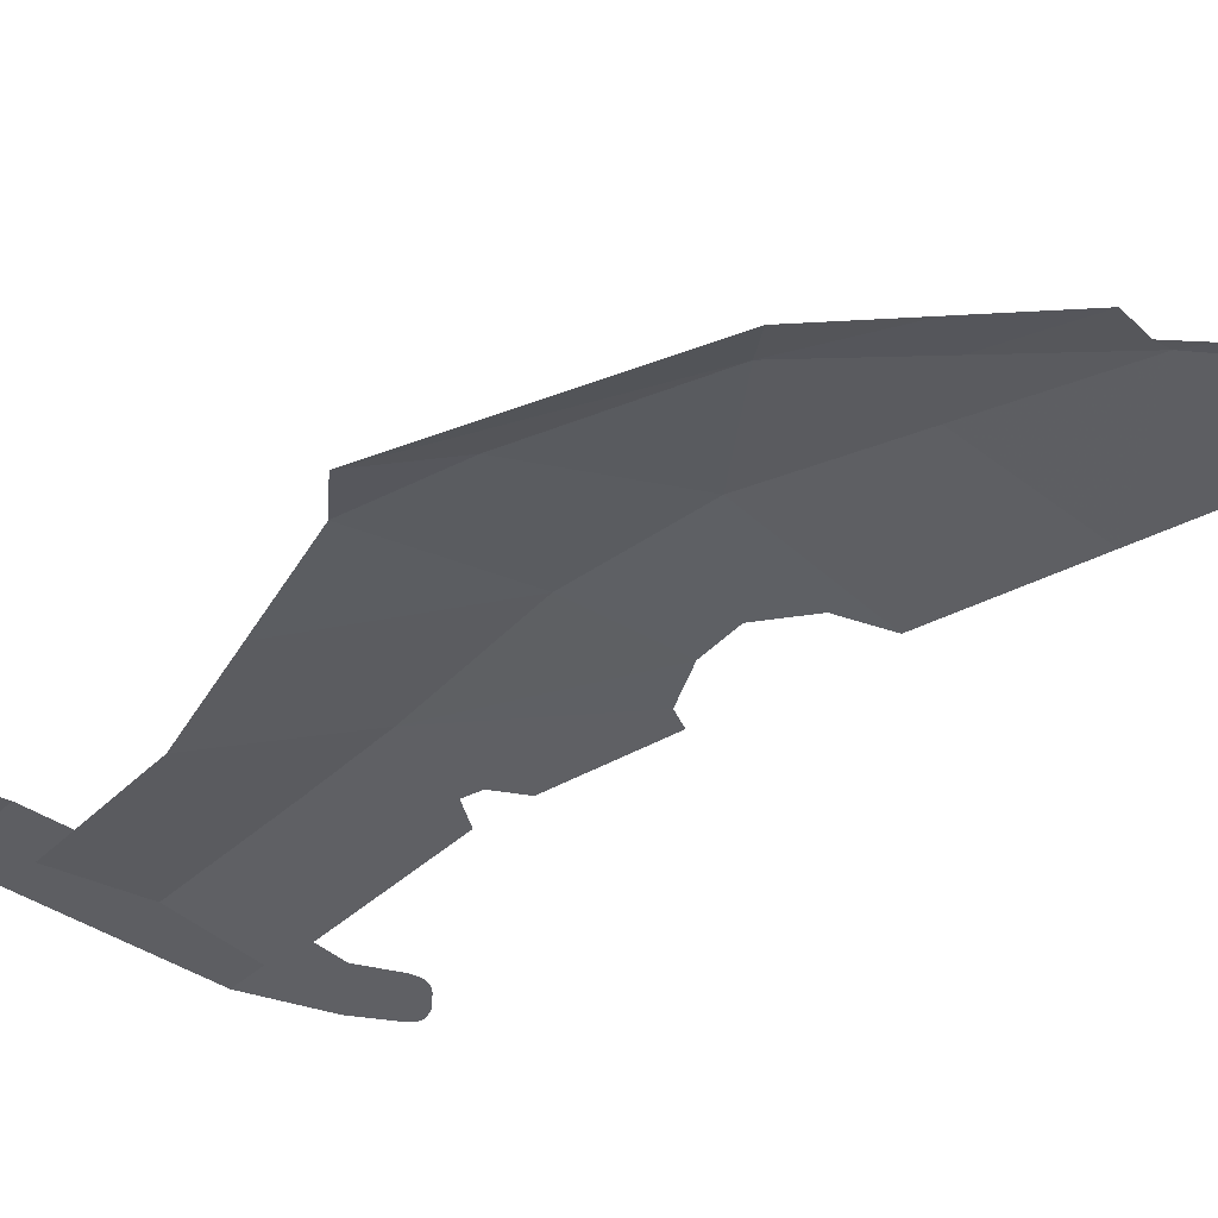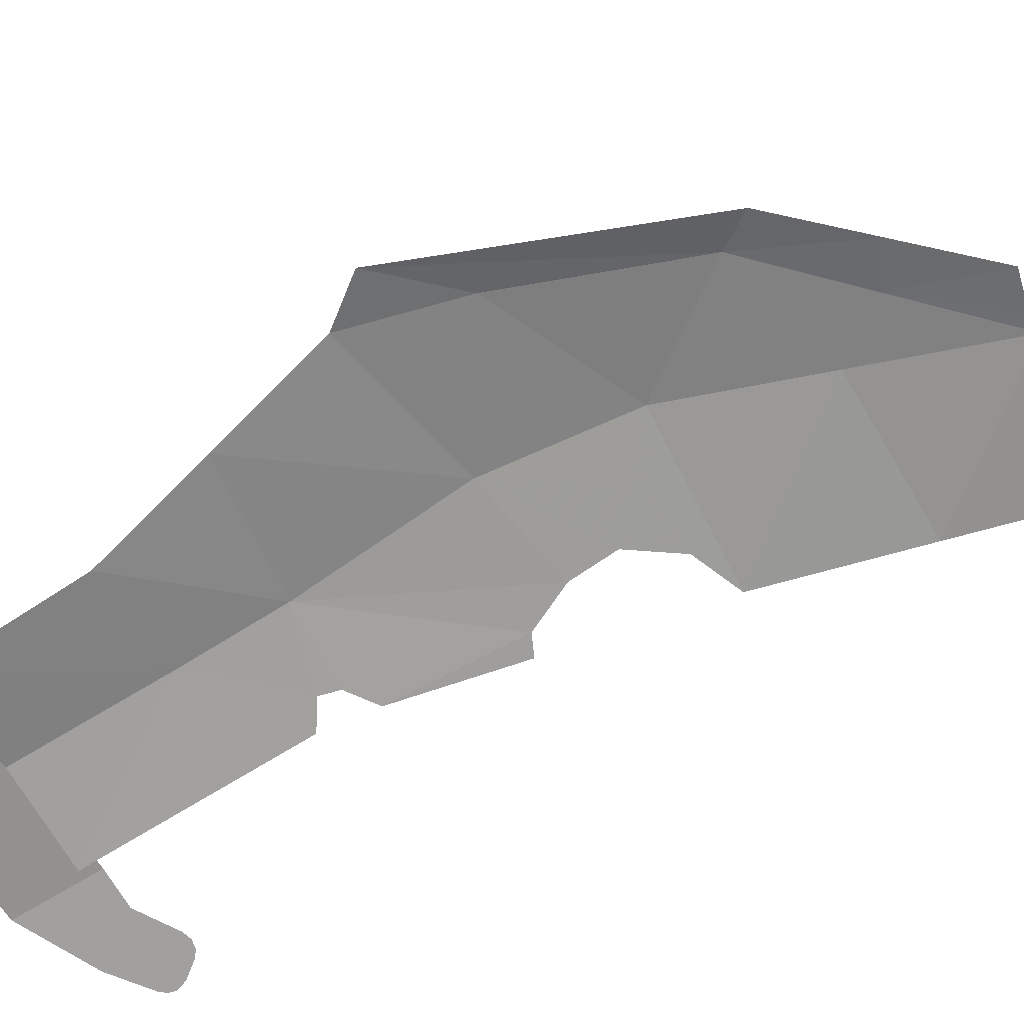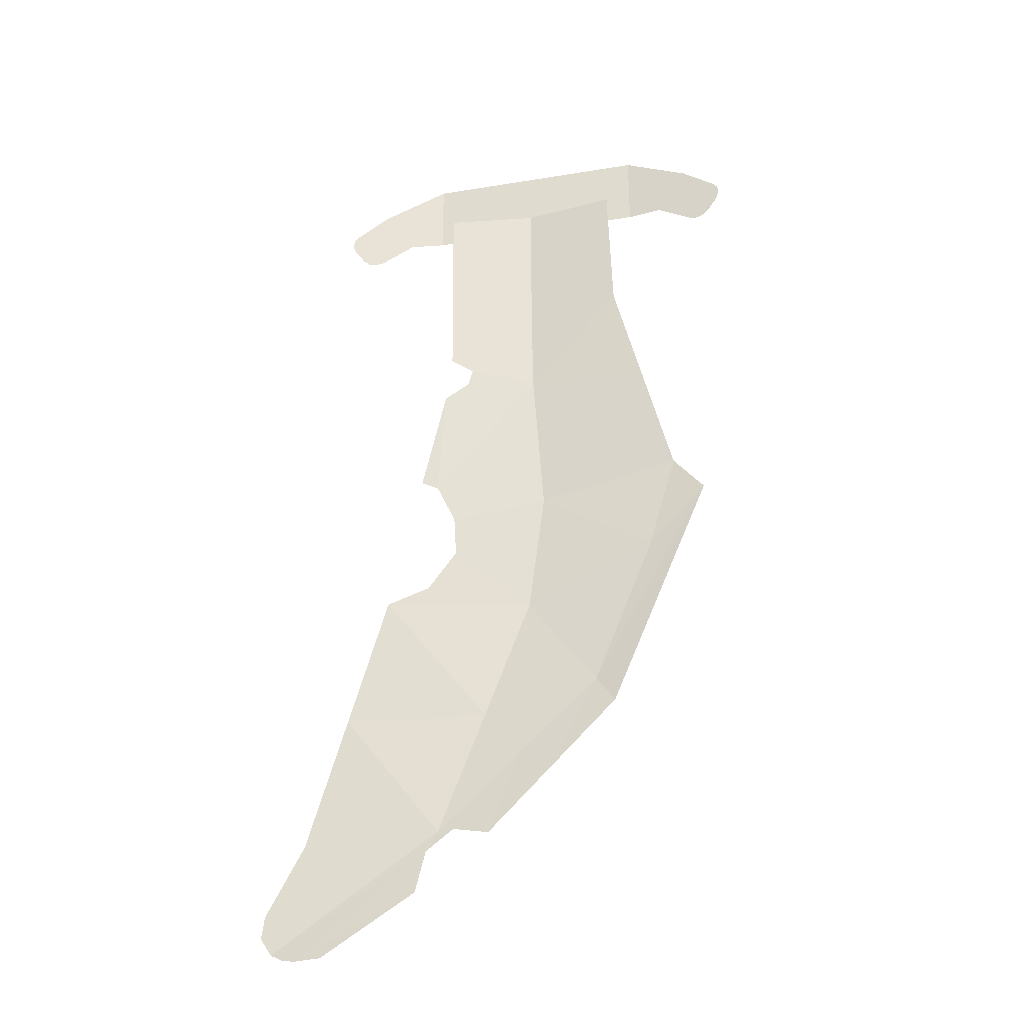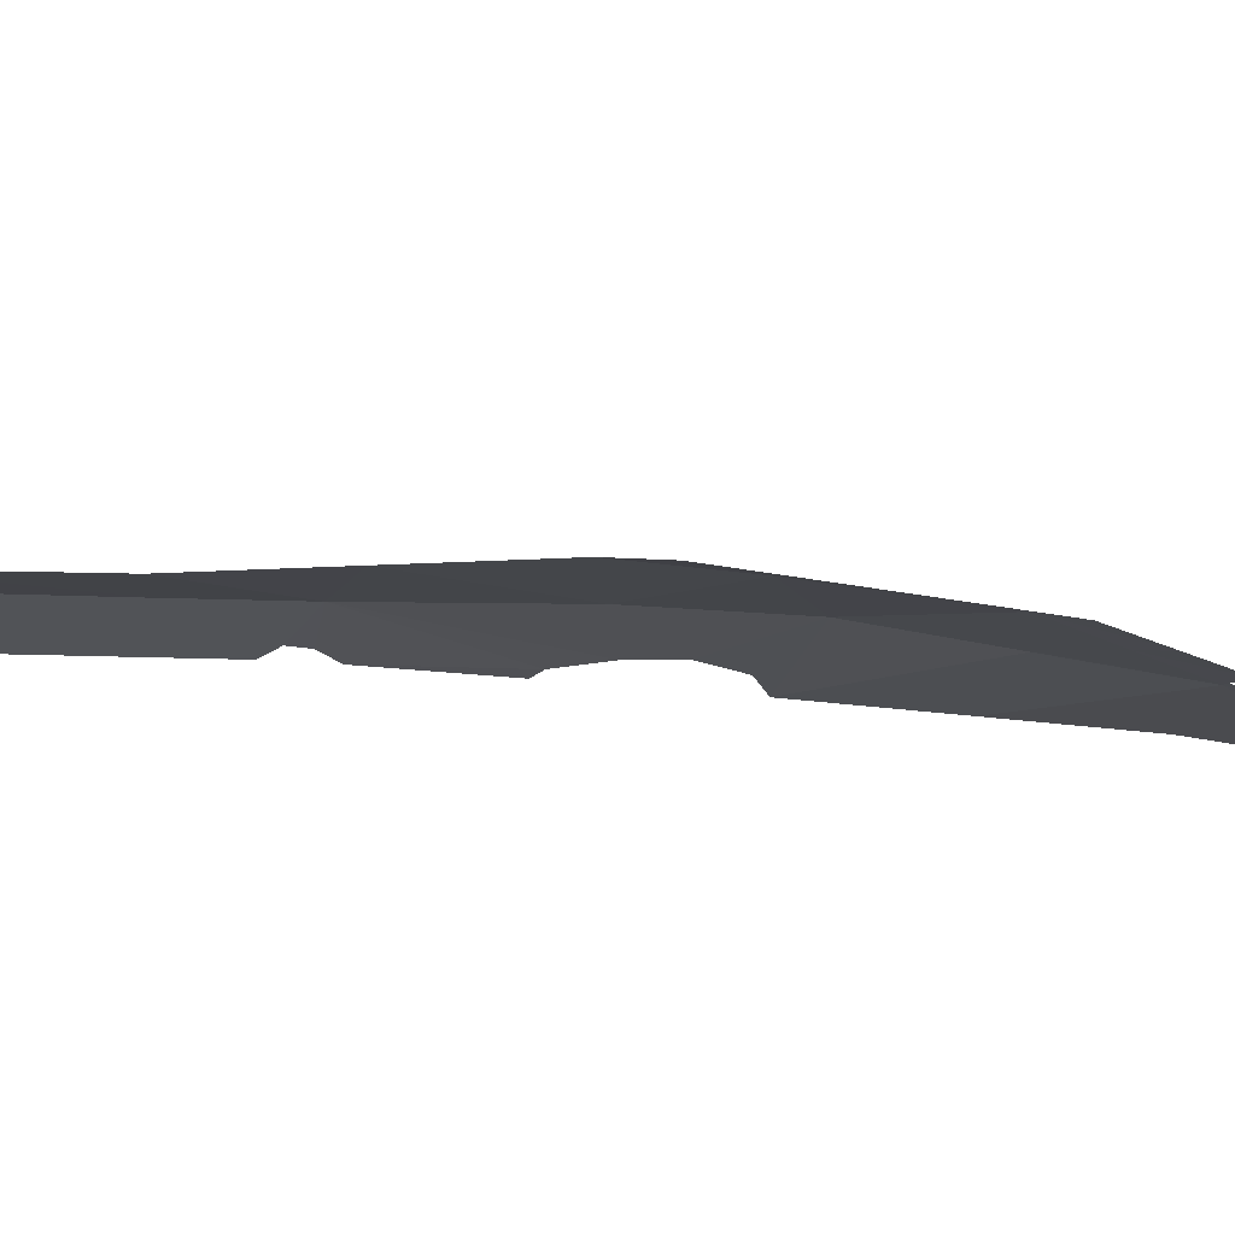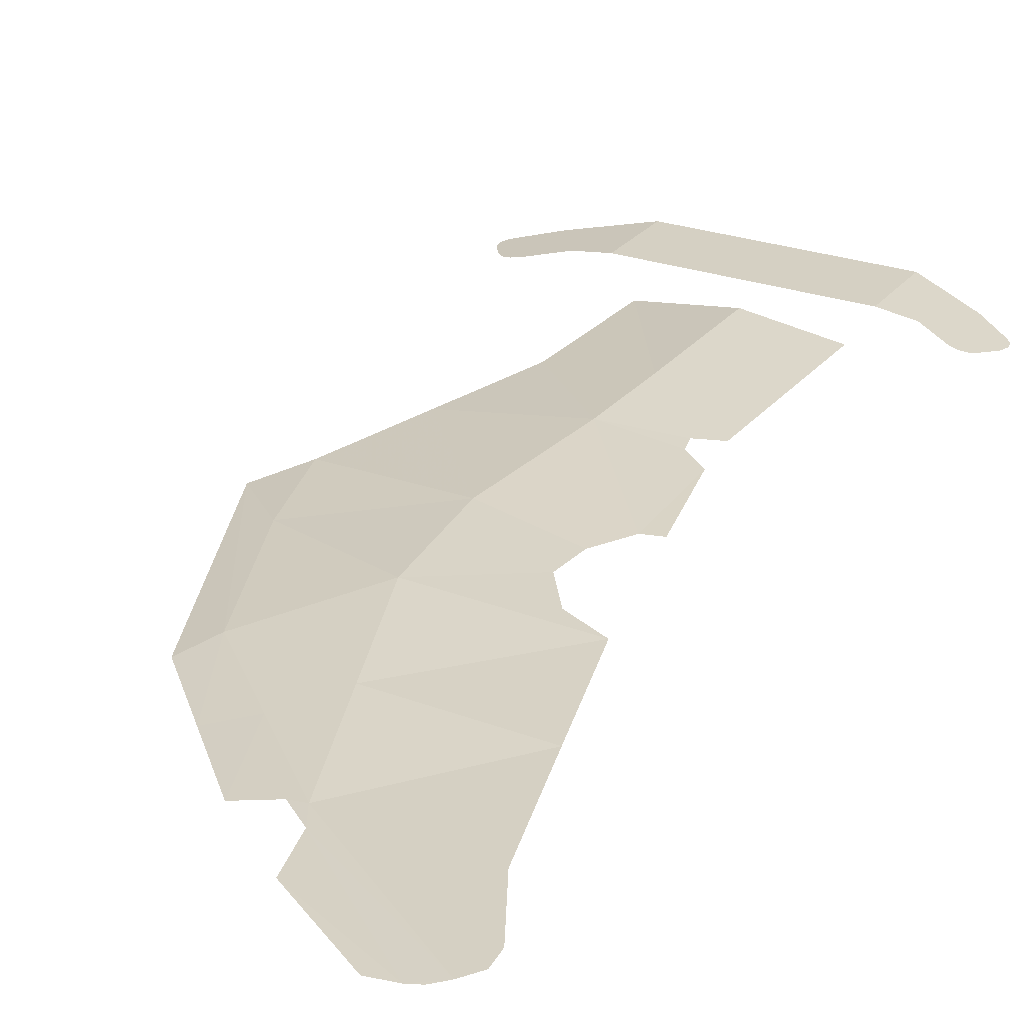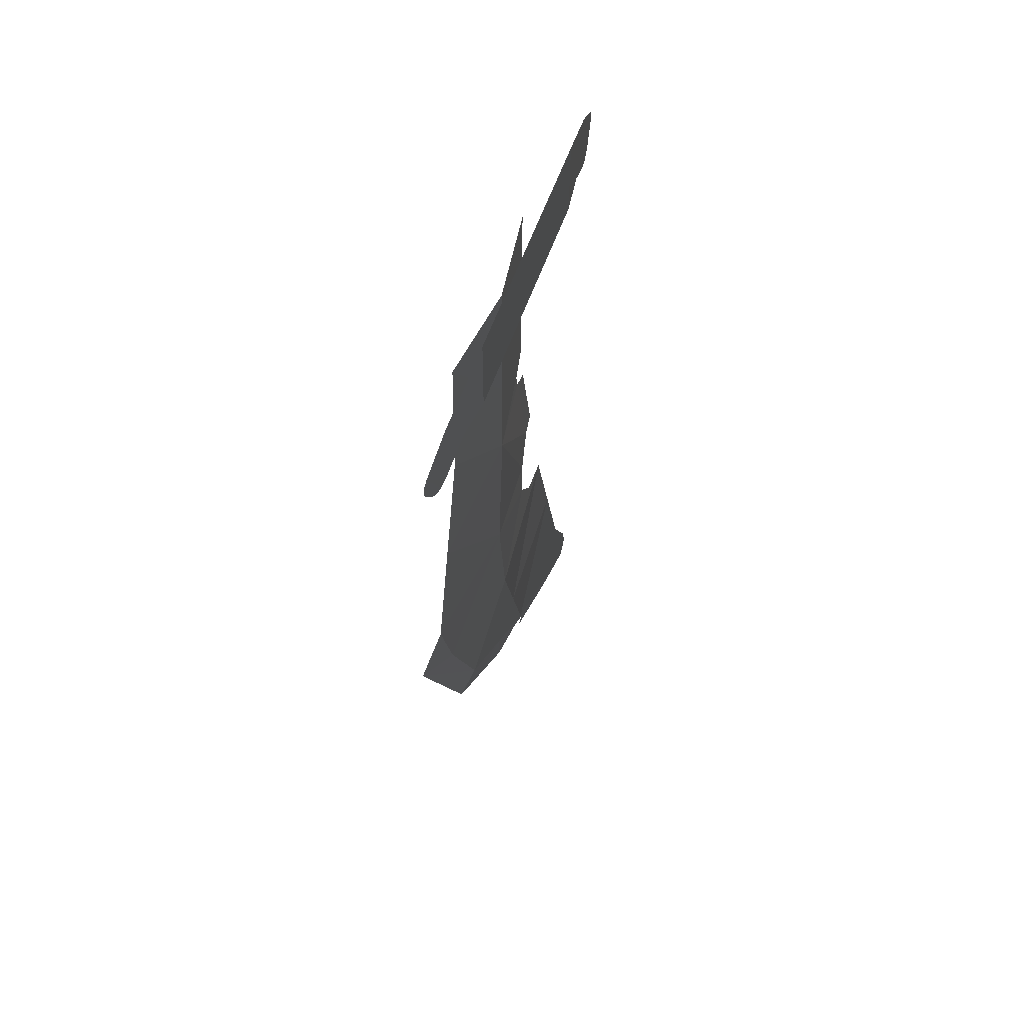
<metadata>
{"format":"obj","ext":"obj","renderer":"f3d","projection":"perspective","resolution":1024,"background":"white","views":[{"elev":-39.2,"azim":-41.0,"up":"+Z"},{"elev":-66.1,"azim":-57.9,"up":"+Z"},{"elev":-32.6,"azim":-167.1,"up":"+Y"},{"elev":-14.3,"azim":-95.9,"up":"+Z"},{"elev":26.2,"azim":29.3,"up":"+Z"},{"elev":58.8,"azim":-70.5,"up":"+Y"}]}
</metadata>
<code>
v 0.4646 -4.777 0.0375
v 0.84 -5.015 0.0375
v 0.949 -5.015 0.05255
v 0.432 -4.598 0.06585
v 0.4646 -4.777 0.0375
v 0.949 -5.015 0.05255
v 0.949 -5.015 0.05255
v 1.001 -5.005 0.0615
v 1.055 -4.974 0.075
v 0.432 -4.598 0.06585
v 0.432 -4.598 0.06585
v 1.055 -4.974 0.075
v 0.3866 -4.514 0.075
v 0.941 -4.53 0.075
v 0.3866 -4.514 0.075
v 1.055 -4.974 0.075
v 1.09 -4.814 0.075
v 1.09 -4.814 0.075
v 1.055 -4.974 0.075
v 1.101 -4.904 0.075
v 0.432 -4.598 0.06585
v 0.3866 -4.514 0.075
v 0.3206 -4.513 0.06575
v 0.05765 -4.207 0.075
v 0.1707 -4.553 0.0375
v 0.3206 -4.513 0.06575
v 0.05765 -4.207 0.075
v 0.3206 -4.513 0.06575
v 0.3866 -4.514 0.075
v 0.7845 -3.985 0.075
v 0.3866 -4.514 0.075
v 0.941 -4.53 0.075
v 0.05765 -4.207 0.075
v -0.0914 -4.29 0.0375
v 0.1707 -4.553 0.0375
v 0.05765 -4.207 0.075
v -0.2713 -3.901 0.075
v -0.0914 -4.29 0.0375
v 0.2021 -4.003 0.1
v 0.05765 -4.207 0.075
v 0.3866 -4.514 0.075
v 0.7845 -3.985 0.075
v 0.2021 -4.003 0.1
v 0.3866 -4.514 0.075
v -0.2713 -3.901 0.075
v 0.05765 -4.207 0.075
v 0.2021 -4.003 0.1
v 0.0176 -3.492 0.125
v -0.2713 -3.901 0.075
v -0.3535 -4.027 0.0375
v -0.0914 -4.29 0.0375
v -0.6095 -3.421 0.0375
v -0.3535 -4.027 0.0375
v -0.2713 -3.901 0.075
v 0.6285 -3.44 0.075
v 0.0176 -3.492 0.125
v 0.2021 -4.003 0.1
v 0.6285 -3.44 0.075
v 0.2021 -4.003 0.1
v 0.7845 -3.985 0.075
v 0.0176 -3.492 0.125
v -0.521 -3.283 0.075
v -0.2713 -3.901 0.075
v -0.7645 -3.055 0.0375
v -0.6095 -3.421 0.0375
v -0.2713 -3.901 0.075
v -0.7645 -3.055 0.0375
v -0.2713 -3.901 0.075
v -0.521 -3.283 0.075
v 0.0176 -3.492 0.125
v -0.04925 -2.974 0.125
v -0.521 -3.283 0.075
v 0.3372 -3.209 0.09395
v 0.3462 -3.036 0.09085
v -0.04925 -2.974 0.125
v 0.0176 -3.492 0.125
v 0.3372 -3.209 0.09395
v 0.0176 -3.492 0.125
v 0.4542 -3.373 0.0877
v 0.4542 -3.373 0.0877
v 0.0176 -3.492 0.125
v 0.6285 -3.44 0.075
v -0.7645 -3.055 0.0375
v -0.521 -3.283 0.075
v -0.636 -2.883 0.075
v -0.04925 -2.974 0.125
v -0.636 -2.883 0.075
v -0.521 -3.283 0.075
v 0.3462 -3.036 0.09085
v -0.00555 -2.329 0.125
v -0.04925 -2.974 0.125
v 0.4223 -2.868 0.0821
v -0.00555 -2.329 0.125
v 0.3462 -3.036 0.09085
v -0.5175 -2.406 0.075
v -0.636 -2.883 0.075
v -0.04925 -2.974 0.125
v -0.5175 -2.406 0.075
v -0.04925 -2.974 0.125
v -0.00555 -2.329 0.125
v 0.4925 -2.834 0.075
v 0.3918 -2.385 0.075
v 0.4223 -2.868 0.0821
v 0.4223 -2.868 0.0821
v 0.3918 -2.385 0.075
v 0.2905 -2.312 0.0863
v -0.00555 -2.329 0.125
v -0.00555 -2.329 0.125
v -0.3988 -1.929 0.075
v -0.5175 -2.406 0.075
v 0.2712 -2.24 0.0878
v 0.3653 -2.177 0.075
v 0 -1.937 0.125
v -0.00555 -2.329 0.125
v -0.3988 -1.929 0.075
v -0.00555 -2.329 0.125
v 0 -1.937 0.125
v -0.00555 -2.329 0.125
v 0.2905 -2.312 0.0863
v 0.2712 -2.24 0.0878
v 0 -1.937 0.125
v 0.3653 -2.177 0.075
v 0.3733 -1.337 0.075
v 0 -1.336 0.125
v -0.3806 -1.336 0.075
v -0.3988 -1.929 0.075
v 0 -1.937 0.125
v 0 -1.336 0.125
v 0.4684 -1 0.225
v -0.4684 -1 0.225
v -0.4684 -1.337 0.225
v 0.4684 -1.337 0.225
v -0.79 -1.438 0.1827
v -0.757 -1.428 0.187
v -0.883 -1.254 0.1704
v -0.902 -1.278 0.1679
v -0.7445 -1.143 0.1887
v -0.883 -1.254 0.1704
v -0.757 -1.428 0.187
v -0.615 -1.337 0.2057
v -0.4684 -1.337 0.225
v -0.4684 -1 0.225
v -0.7445 -1.143 0.1887
v -0.615 -1.337 0.2057
v -0.8235 -1.433 0.1782
v -0.909 -1.308 0.167
v -0.8955 -1.348 0.1688
v -0.85 -1.411 0.1747
v -0.8235 -1.433 0.1782
v -0.79 -1.438 0.1827
v -0.902 -1.278 0.1679
v -0.909 -1.308 0.167
v 0.902 -1.278 0.1679
v 0.883 -1.254 0.1704
v 0.757 -1.428 0.187
v 0.79 -1.438 0.1827
v 0.615 -1.337 0.2057
v 0.757 -1.428 0.187
v 0.883 -1.254 0.1704
v 0.7445 -1.143 0.1887
v 0.615 -1.337 0.2057
v 0.7445 -1.143 0.1887
v 0.4684 -1 0.225
v 0.4684 -1.337 0.225
v 0.85 -1.411 0.1747
v 0.8955 -1.348 0.1688
v 0.909 -1.308 0.167
v 0.8235 -1.433 0.1782
v 0.909 -1.308 0.167
v 0.902 -1.278 0.1679
v 0.79 -1.438 0.1827
v 0.8235 -1.433 0.1782
g mesh7263103
f 1 2 3
f 4 5 6
f 7 8 9
f 9 10 7
f 11 12 13
f 14 15 16
f 16 17 14
f 18 19 20
f 21 22 23
f 24 25 26
f 27 28 29
f 30 31 32
f 33 34 35
f 36 37 38
f 39 40 41
f 42 43 44
f 45 46 47
f 47 48 45
f 49 50 51
f 52 53 54
f 55 56 57
f 58 59 60
f 61 62 63
f 64 65 66
f 67 68 69
f 70 71 72
f 73 74 75
f 75 76 73
f 77 78 79
f 80 81 82
f 83 84 85
f 86 87 88
f 89 90 91
f 92 93 94
f 95 96 97
f 98 99 100
f 101 102 103
f 104 105 106
f 106 107 104
f 108 109 110
f 111 112 113
f 113 114 111
f 115 116 117
f 118 119 120
f 121 122 123
f 123 124 121
f 125 126 127
f 127 128 125
f 129 130 131
f 131 132 129
f 133 134 135
f 135 136 133
f 137 138 139
f 139 140 137
f 141 142 143
f 143 144 141
f 145 146 147
f 147 148 145
f 149 150 151
f 151 152 149
f 153 154 155
f 155 156 153
f 157 158 159
f 159 160 157
f 161 162 163
f 163 164 161
f 165 166 167
f 167 168 165
f 169 170 171
f 171 172 169

</code>
